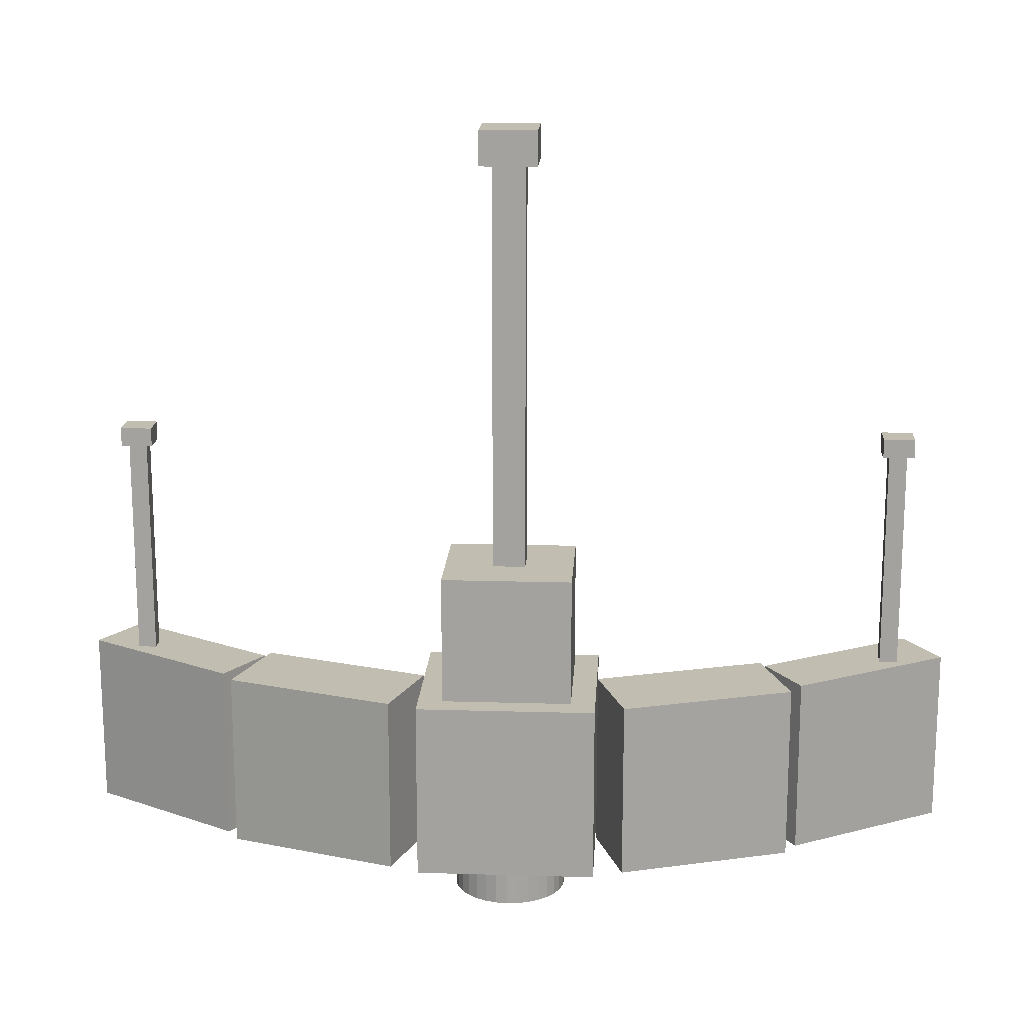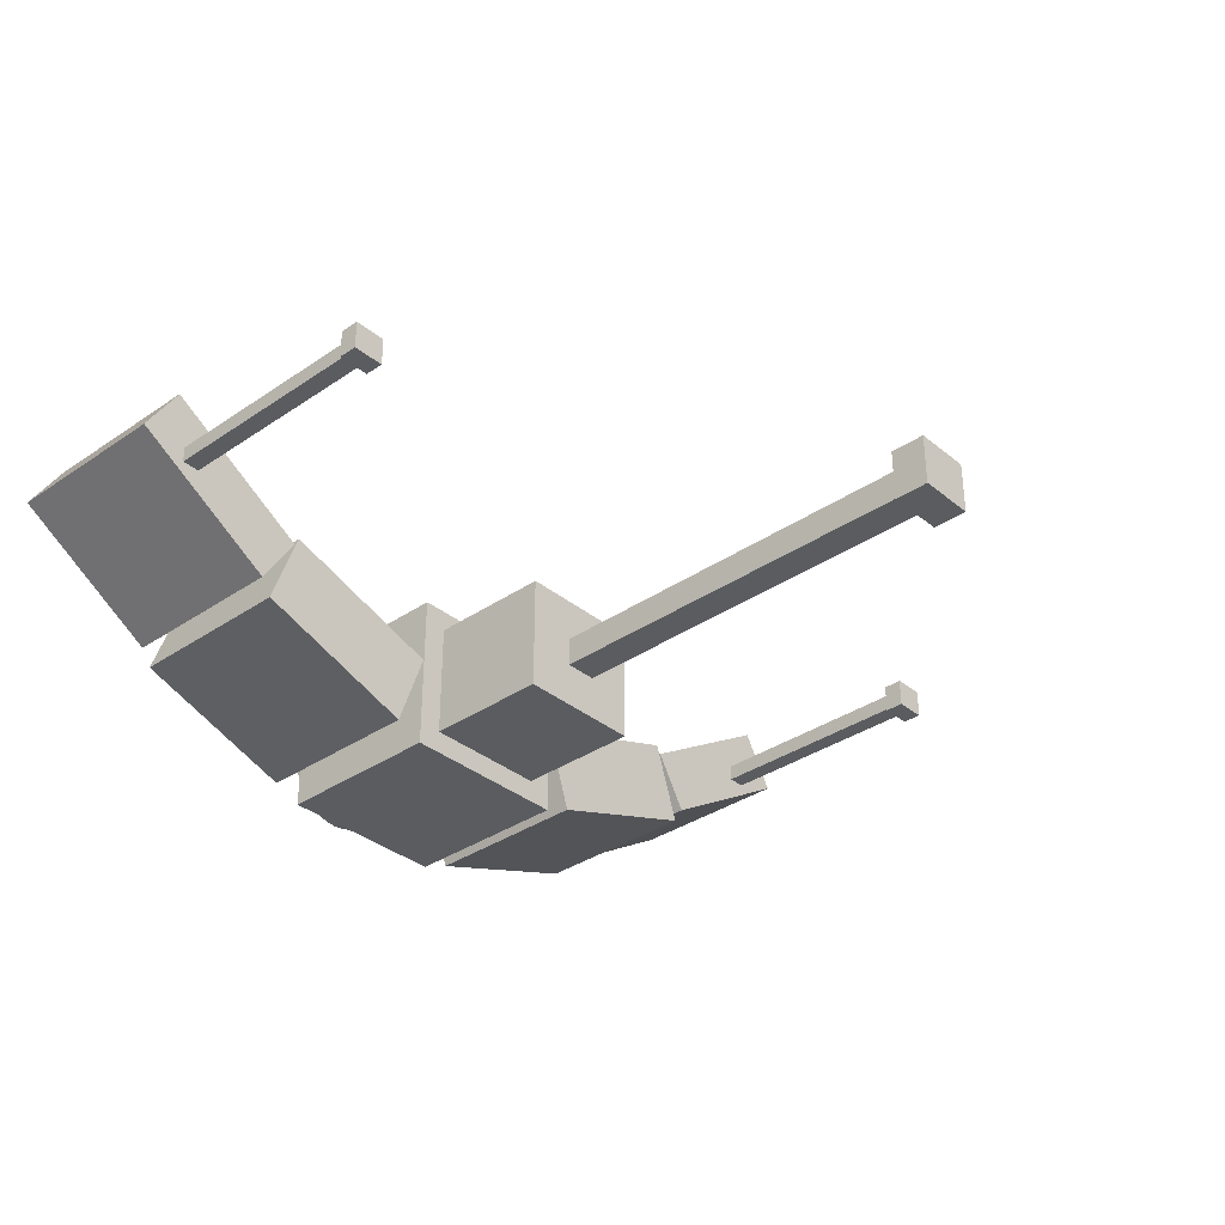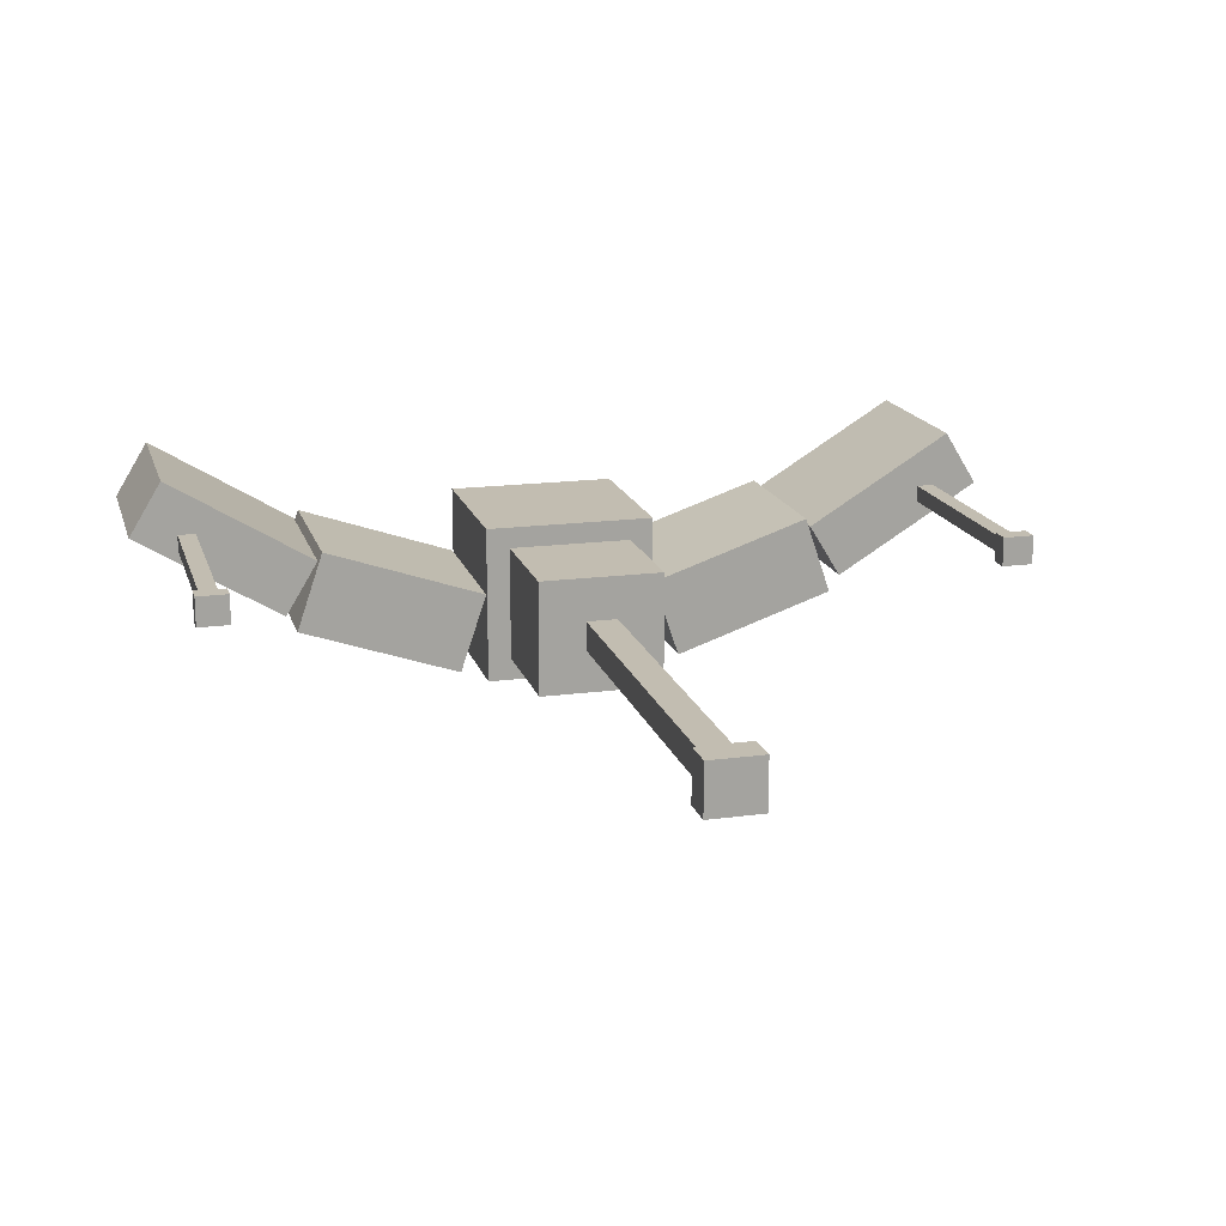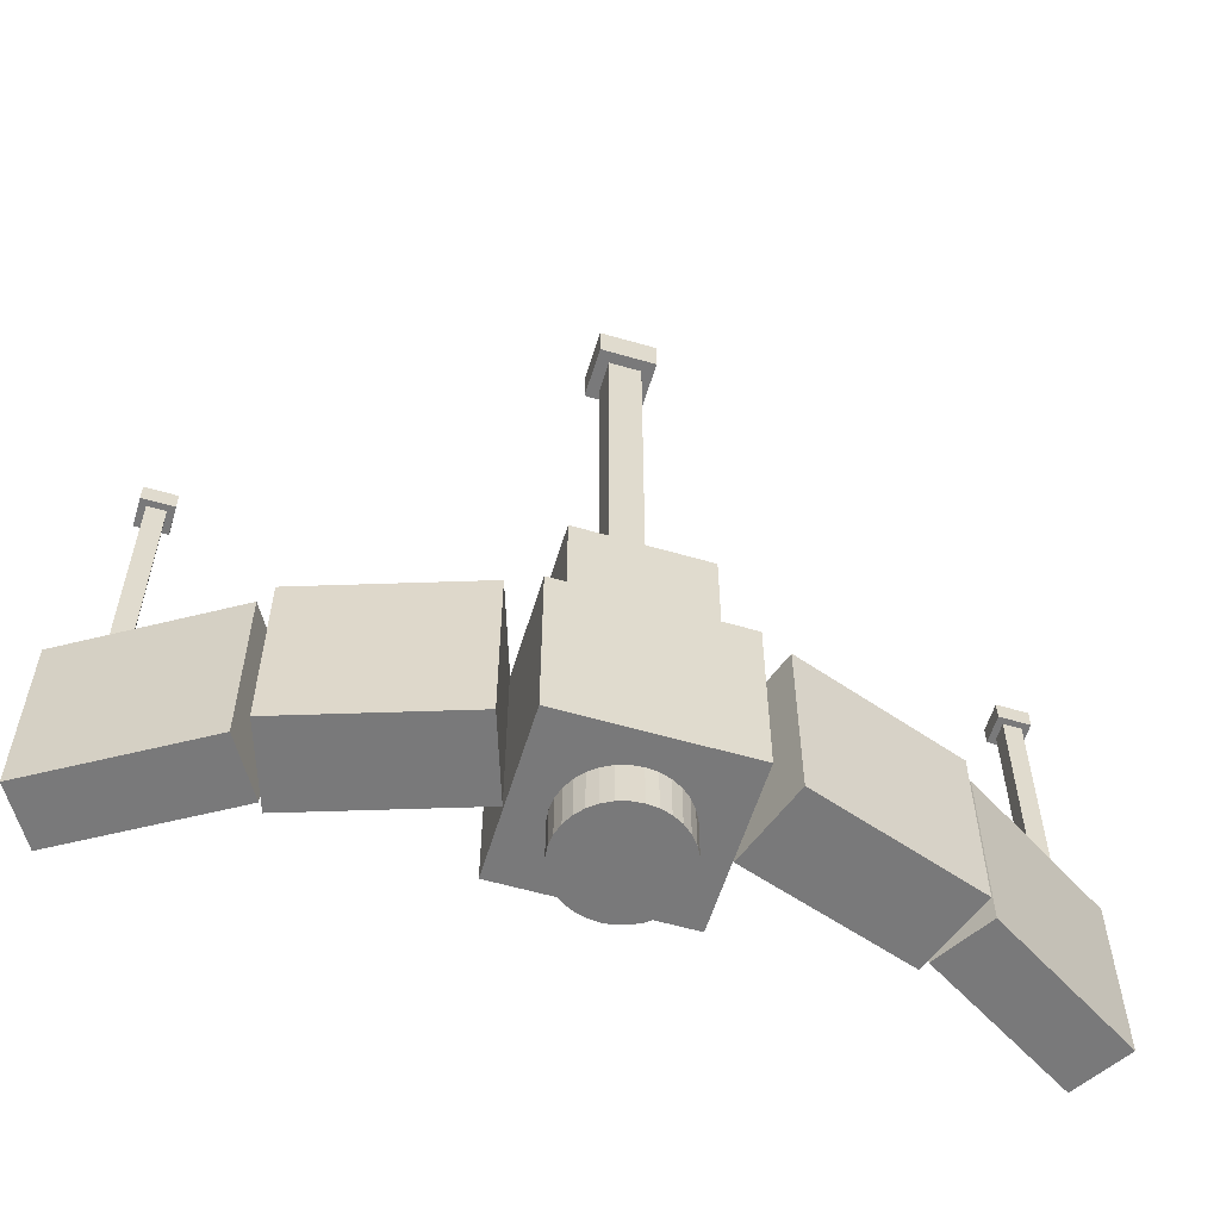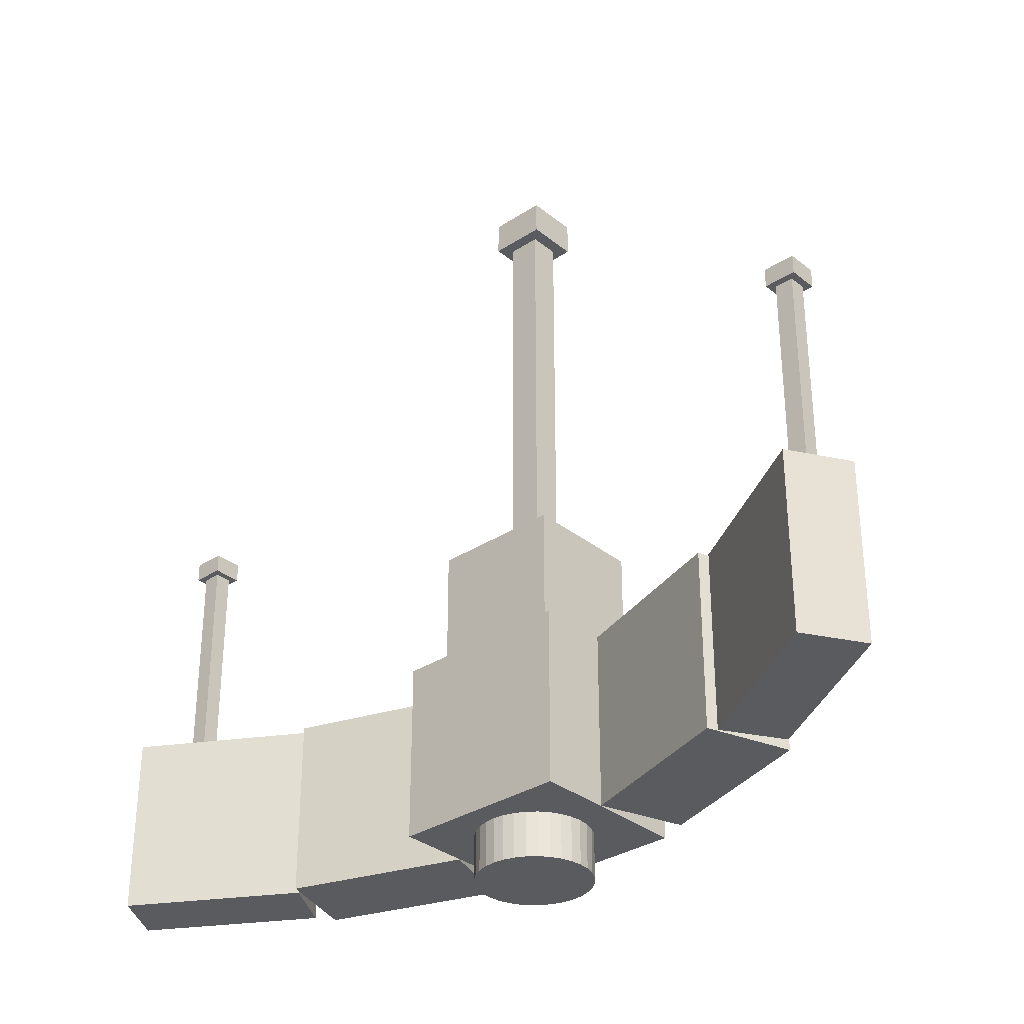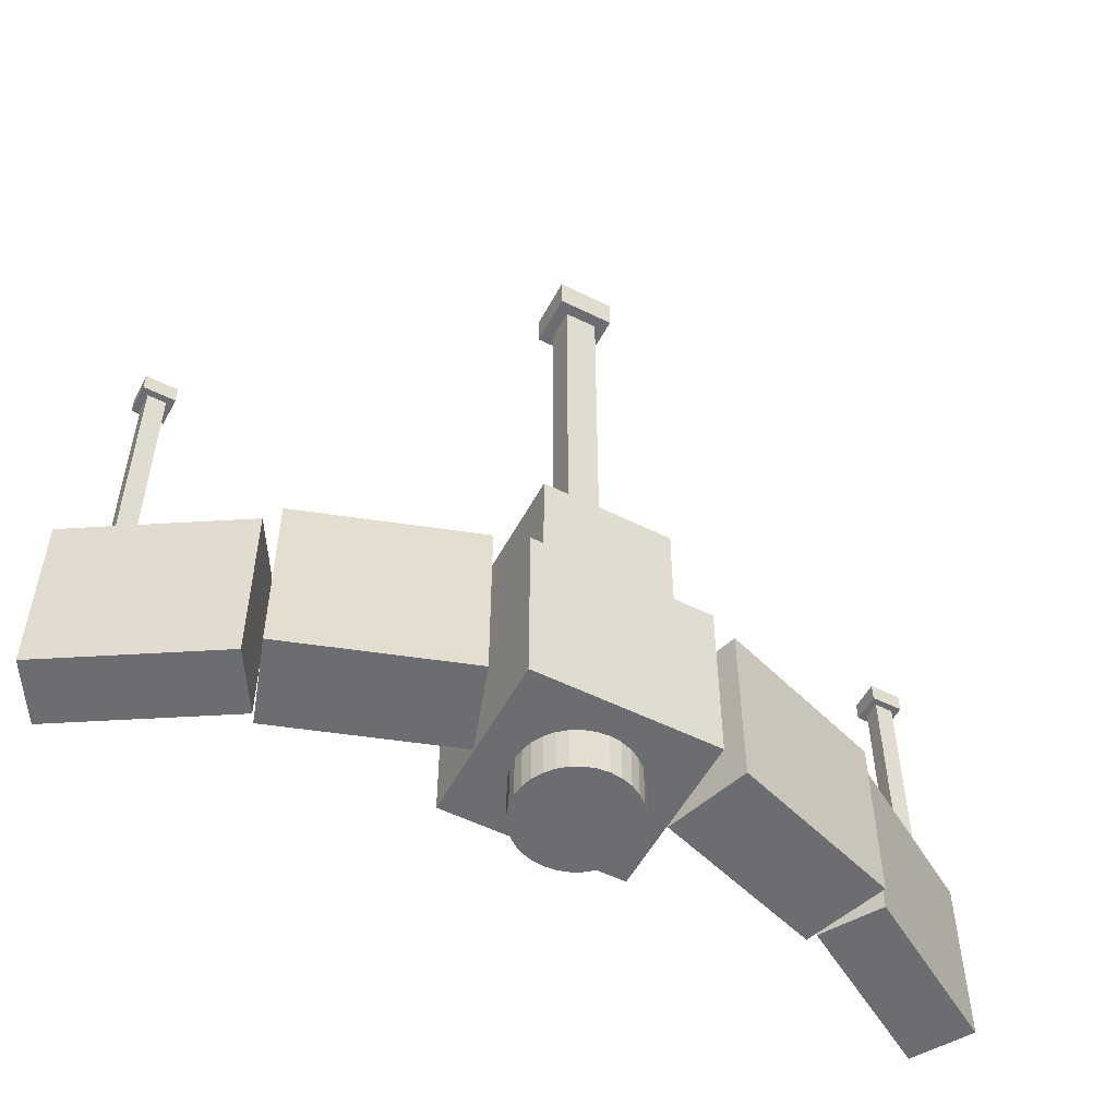
<metadata>
{"format":"obj","ext":"obj","renderer":"f3d","projection":"perspective","resolution":1024,"background":"white","views":[{"elev":16.8,"azim":3.4,"up":"+Z"},{"elev":-34.4,"azim":-47.5,"up":"+Y"},{"elev":16.9,"azim":-15.0,"up":"+Y"},{"elev":-57.8,"azim":-16.8,"up":"+Z"},{"elev":-32.6,"azim":-137.9,"up":"+Z"},{"elev":-54.0,"azim":-27.8,"up":"+Z"}]}
</metadata>
<code>
o Cube
v -0.4159 -0.4042 0.4159
v -0.4159 -0.4042 -0.4159
v 0.4159 -0.4042 -0.4159
v -0.4159 0.3659 0.4159
v -0.4159 0.3659 -0.4159
v 0.4159 0.3659 -0.4159
v -0.1878 0.1878 -0.4224
v -0.1878 0.1878 -0.6317
v -0.2209 0.1476 -0.4224
v -0.2208 0.1476 -0.6317
v -0.2454 0.1017 -0.4224
v -0.2454 0.1017 -0.6317
v -0.2605 0.05183 -0.4224
v -0.2605 0.05183 -0.6317
v -0.2656 -0 -0.4224
v -0.2656 -0 -0.6317
v -0.2605 -0.05183 -0.4224
v -0.2605 -0.05183 -0.6317
v -0.2454 -0.1017 -0.4224
v -0.2454 -0.1017 -0.6317
v -0.2209 -0.1476 -0.4224
v -0.2208 -0.1476 -0.6317
v -0.1878 -0.1878 -0.4224
v -0.1878 -0.1878 -0.6317
v -0.1476 -0.2209 -0.4224
v -0.1476 -0.2209 -0.6317
v -0.1016 -0.2454 -0.4223
v -0.1016 -0.2454 -0.6317
v -0.0518 -0.2605 -0.4223
v -0.05179 -0.2605 -0.6317
v 0.05185 -0.2605 -0.4223
v 0.05186 -0.2605 -0.6317
v 0.1017 -0.2454 -0.4223
v 0.1017 -0.2454 -0.6317
v 0.1476 -0.2209 -0.4223
v 0.1476 -0.2209 -0.6317
v 0.1879 -0.1878 -0.4223
v 0.1879 -0.1878 -0.6317
v 0.2209 -0.1476 -0.4223
v -1.877 0.36 1.458
v -1.877 0.36 0.4122
v -1.792 0.36 0.4122
v -1.792 0.36 1.458
v -1.877 0.4384 1.458
v -1.877 0.4384 0.4122
v -1.792 0.4384 0.4122
v -1.792 0.4384 1.458
v -1.908 0.331 1.549
v -1.908 0.331 1.459
v -1.761 0.331 1.459
v -1.761 0.331 1.549
v -1.908 0.4673 1.549
v -1.908 0.4673 1.459
v -1.761 0.4673 1.459
v -1.761 0.4673 1.549
v -2.1 0.4374 0.4158
v -2.1 0.4374 -0.416
v -1.39 0.004109 -0.416
v -1.39 0.004109 0.4158
v -1.94 0.6993 0.4158
v -1.94 0.6993 -0.416
v -1.23 0.266 -0.416
v -1.23 0.266 0.4159
v -1.339 -0.07732 0.4158
v -1.339 -0.07732 -0.416
v -0.5511 -0.3455 -0.4159
v -0.5511 -0.3455 0.4159
v -1.208 0.3071 0.4159
v -1.208 0.3071 -0.416
v -0.4202 0.03894 -0.4159
v -0.4202 0.03894 0.4159
v -0.1324 -0.1386 3.06
v -0.1324 -0.1386 2.899
v 0.1321 -0.1386 3.06
v -0.1324 0.1062 3.06
v -0.1324 0.1062 2.899
v 0.1321 0.1062 2.899
v -0.07626 -0.08663 2.897
v -0.07616 -0.08663 1.017
v -0.07626 0.05427 2.897
v -0.07616 0.05427 1.017
v -0.3016 -0.2953 1.014
v -0.3016 -0.2953 0.4112
v -0.3016 0.263 1.014
v -0.3016 0.263 0.4112
v 0.3015 0.263 0.4113
v 0.4159 -0.4042 0.4159
v 0.4159 0.3659 0.4159
v 2.3e-05 0.2656 -0.4223
v 3.4e-05 0.2656 -0.6317
v 0.05185 0.2605 -0.4223
v 0.05186 0.2605 -0.6317
v 0.1017 0.2454 -0.4223
v 0.1017 0.2454 -0.6317
v 0.1476 0.2209 -0.4223
v 0.1476 0.2209 -0.6317
v 0.1879 0.1878 -0.4223
v 0.1879 0.1878 -0.6317
v 0.2209 0.1476 -0.4223
v 0.2209 0.1476 -0.6317
v 0.2454 0.1017 -0.4223
v 0.2455 0.1017 -0.6317
v 0.2606 0.05183 -0.4223
v 0.2606 0.05183 -0.6317
v 0.2657 -0 -0.4223
v 0.2657 -0 -0.6317
v 0.2606 -0.05183 -0.4223
v 0.2606 -0.05183 -0.6317
v 0.2454 -0.1017 -0.4223
v 0.2455 -0.1017 -0.6317
v 0.2209 -0.1476 -0.6317
v 2.3e-05 -0.2656 -0.4223
v 3.4e-05 -0.2656 -0.6317
v -0.1476 0.2209 -0.4224
v -0.1476 0.2209 -0.6317
v -0.1016 0.2454 -0.4223
v -0.1016 0.2454 -0.6317
v -0.0518 0.2605 -0.4223
v -0.05179 0.2605 -0.6317
v 1.877 0.36 1.458
v 1.877 0.36 0.4124
v 1.792 0.36 0.4124
v 1.792 0.36 1.458
v 1.877 0.4384 1.458
v 1.877 0.4384 0.4124
v 1.792 0.4384 0.4124
v 1.792 0.4384 1.458
v 1.908 0.331 1.549
v 1.908 0.331 1.46
v 1.761 0.331 1.46
v 1.761 0.331 1.549
v 1.908 0.4673 1.549
v 1.908 0.4673 1.46
v 1.761 0.4673 1.46
v 1.761 0.4673 1.549
v 2.1 0.4374 0.416
v 2.1 0.4374 -0.4158
v 1.39 0.004109 -0.4158
v 1.39 0.004109 0.416
v 1.94 0.6993 0.416
v 1.94 0.6993 -0.4158
v 1.23 0.266 -0.4159
v 1.23 0.266 0.416
v 1.339 -0.07732 0.416
v 1.339 -0.07732 -0.4158
v 0.5511 -0.3455 -0.4159
v 0.5511 -0.3455 0.4159
v 1.208 0.3071 0.416
v 1.208 0.3071 -0.4159
v 0.4202 0.03894 -0.4159
v 0.4202 0.03894 0.4159
v 0.1321 -0.1386 2.899
v 0.1321 0.1062 3.06
v 0.07595 -0.08663 2.897
v 0.07605 -0.08663 1.017
v 0.07595 0.05427 2.897
v 0.07605 0.05427 1.017
v 0.3015 -0.2953 1.014
v 0.3015 -0.2953 0.4113
v 0.3015 0.263 1.014
f 1 2 3 87
f 4 88 6 5
f 1 4 5 2
f 2 5 6 3
f 3 6 88 87
f 4 1 87 88
f 114 115 8 7
f 7 8 10 9
f 9 10 12 11
f 11 12 14 13
f 13 14 16 15
f 15 16 18 17
f 17 18 20 19
f 19 20 22 21
f 21 22 24 23
f 23 24 26 25
f 25 26 28 27
f 27 28 30 29
f 29 30 113 112
f 112 113 32 31
f 31 32 34 33
f 33 34 36 35
f 35 36 38 37
f 37 38 111 39
f 39 111 110 109
f 119 90 92 94 96 98 100 102 104 106 108 110 111 38 36 34 32 113 30 28 26 24 22 20 18 16 14 12 10 8 115 117
f 89 118 116 114 7 9 11 13 15 17 19 21 23 25 27 29 112 31 33 35 37 39 109 107 105 103 101 99 97 95 93 91
f 40 41 42 43
f 44 47 46 45
f 40 44 45 41
f 41 45 46 42
f 42 46 47 43
f 44 40 43 47
f 48 49 50 51
f 52 55 54 53
f 48 52 53 49
f 49 53 54 50
f 50 54 55 51
f 52 48 51 55
f 56 57 58 59
f 60 63 62 61
f 56 60 61 57
f 57 61 62 58
f 58 62 63 59
f 60 56 59 63
f 64 65 66 67
f 68 71 70 69
f 64 68 69 65
f 65 69 70 66
f 66 70 71 67
f 68 64 67 71
f 72 73 152 74
f 75 153 77 76
f 72 75 76 73
f 73 76 77 152
f 152 77 153 74
f 75 72 74 153
f 78 79 155 154
f 80 156 157 81
f 78 80 81 79
f 79 81 157 155
f 80 78 154 156
f 82 83 159 158
f 84 160 86 85
f 82 84 85 83
f 83 85 86 159
f 159 86 160 158
f 84 82 158 160
f 89 91 92 90
f 91 93 94 92
f 93 95 96 94
f 95 97 98 96
f 97 99 100 98
f 99 101 102 100
f 101 103 104 102
f 103 105 106 104
f 105 107 108 106
f 107 109 110 108
f 114 116 117 115
f 116 118 119 117
f 118 89 90 119
f 120 123 122 121
f 124 125 126 127
f 120 121 125 124
f 121 122 126 125
f 122 123 127 126
f 124 127 123 120
f 128 131 130 129
f 132 133 134 135
f 128 129 133 132
f 129 130 134 133
f 130 131 135 134
f 132 135 131 128
f 136 139 138 137
f 140 141 142 143
f 136 137 141 140
f 137 138 142 141
f 138 139 143 142
f 140 143 139 136
f 144 147 146 145
f 148 149 150 151
f 144 145 149 148
f 145 146 150 149
f 146 147 151 150
f 148 151 147 144
f 154 155 157 156

</code>
